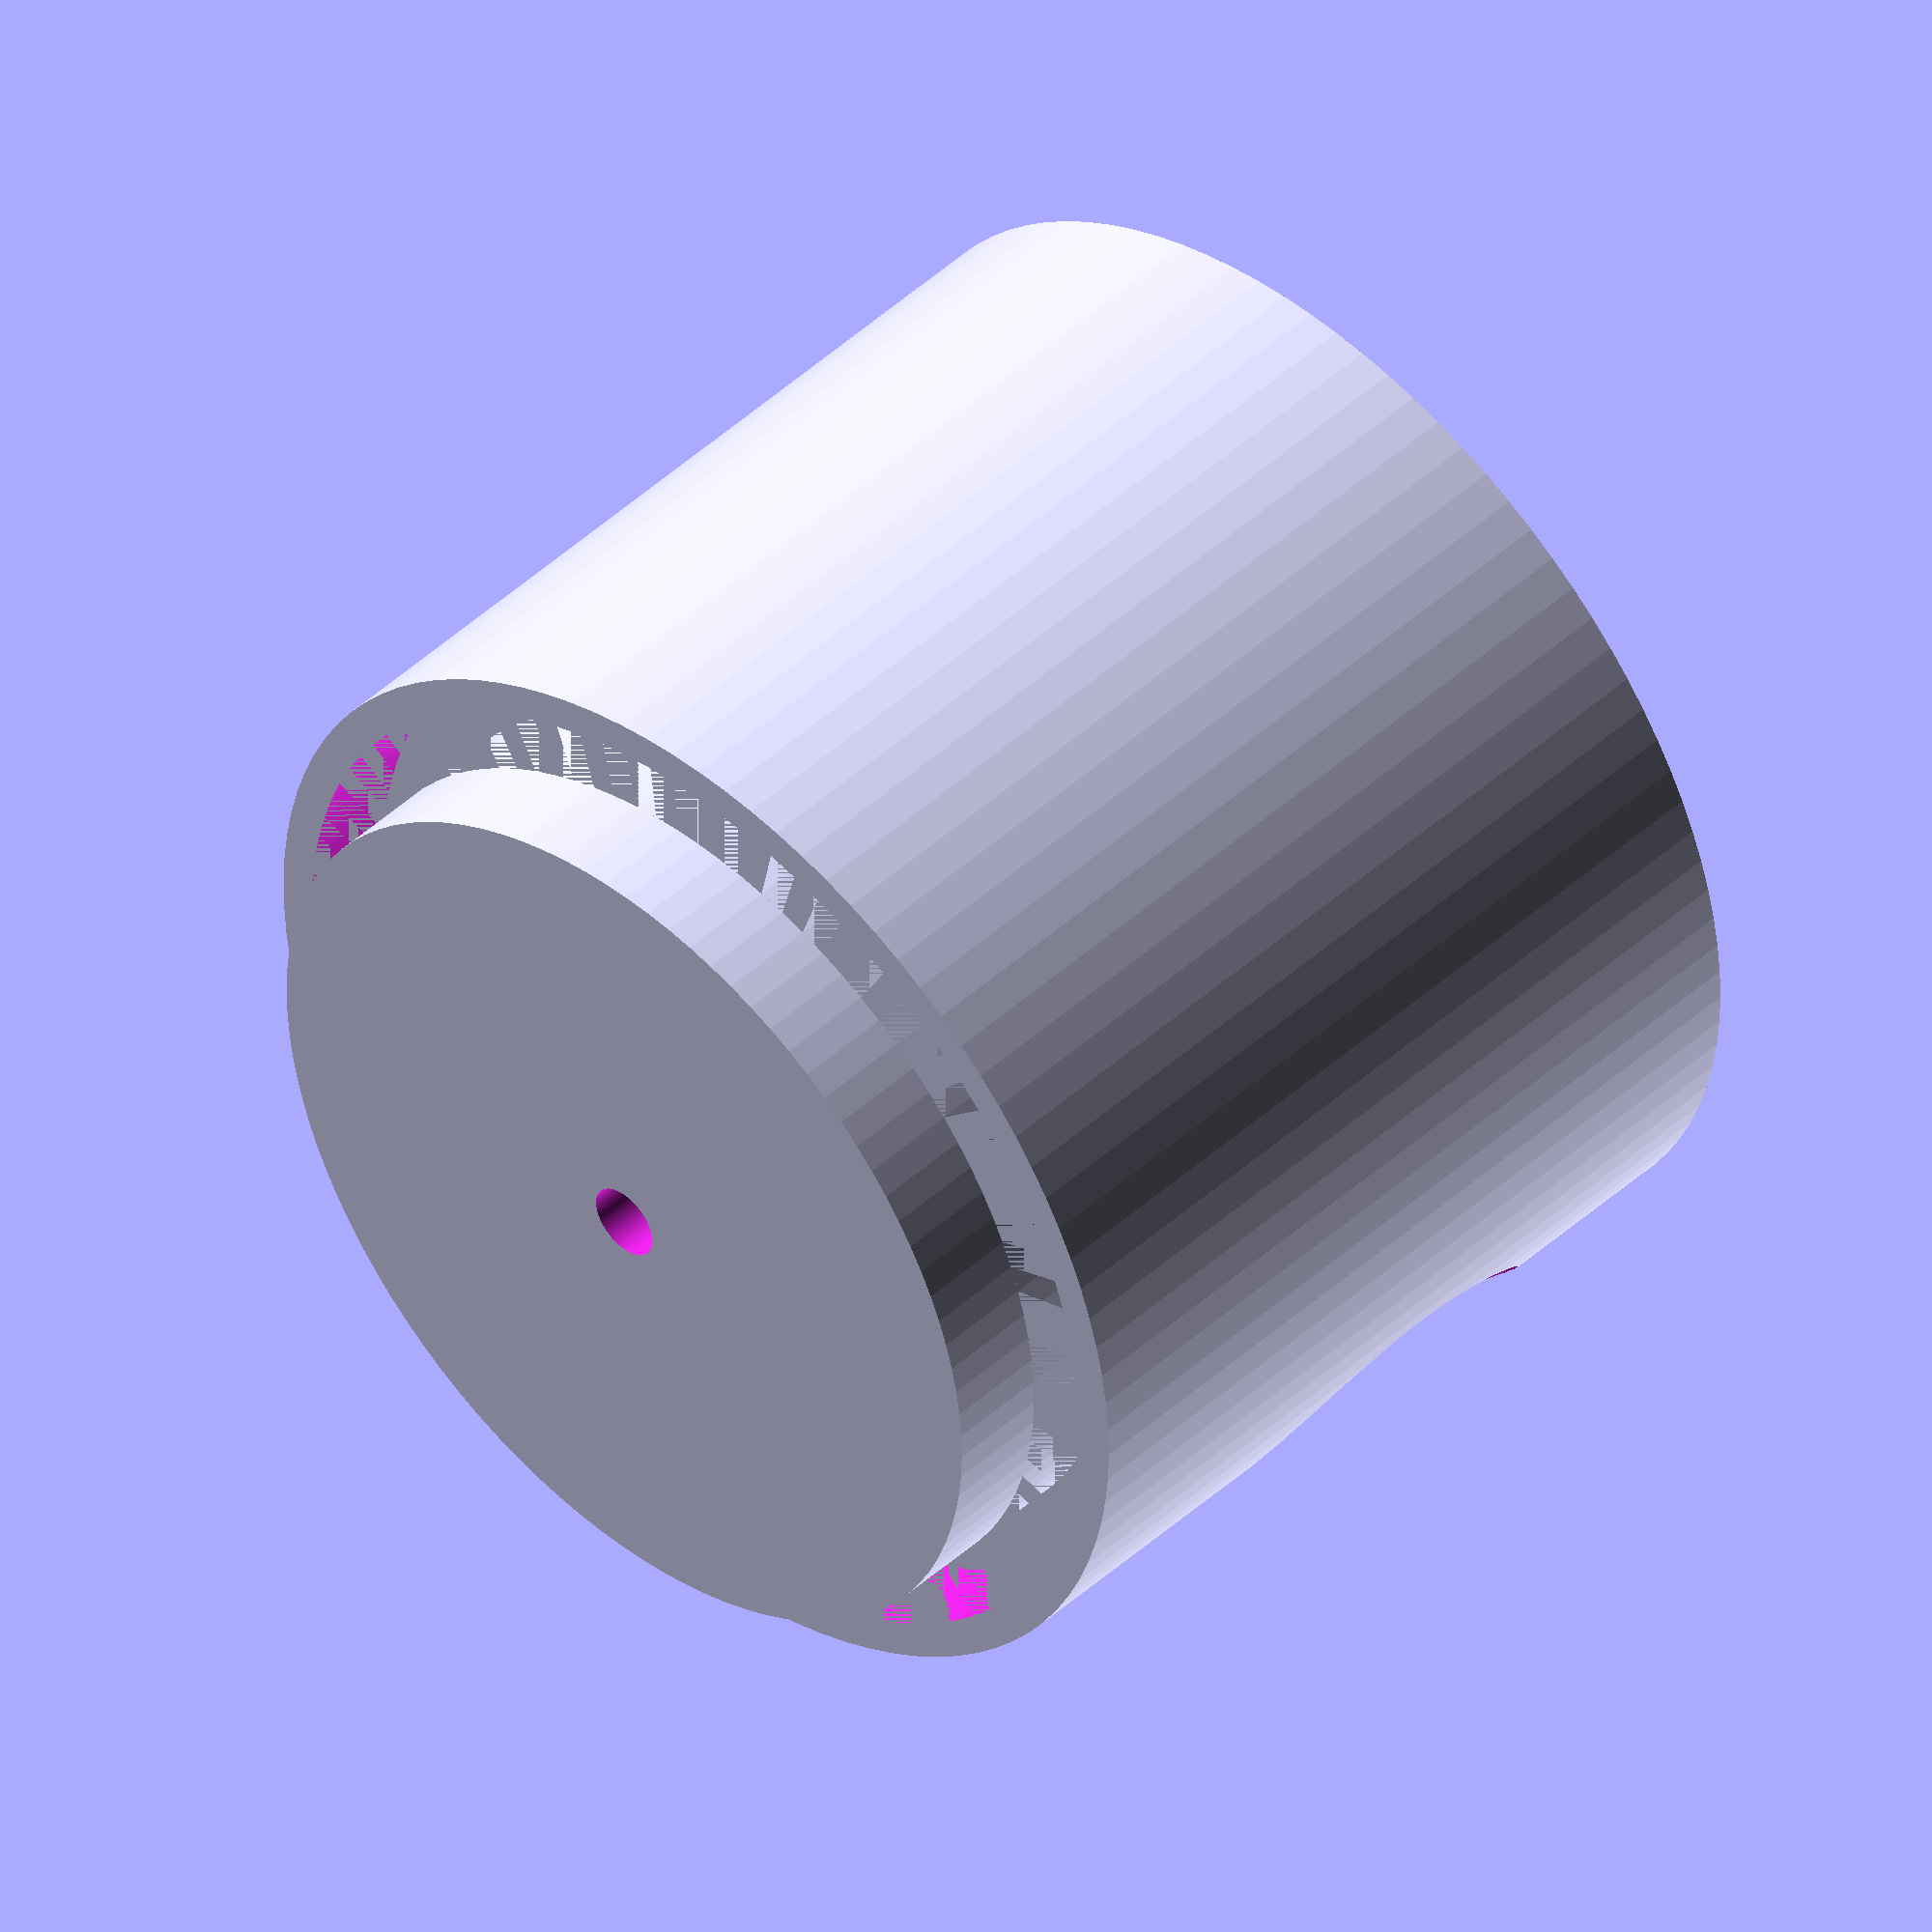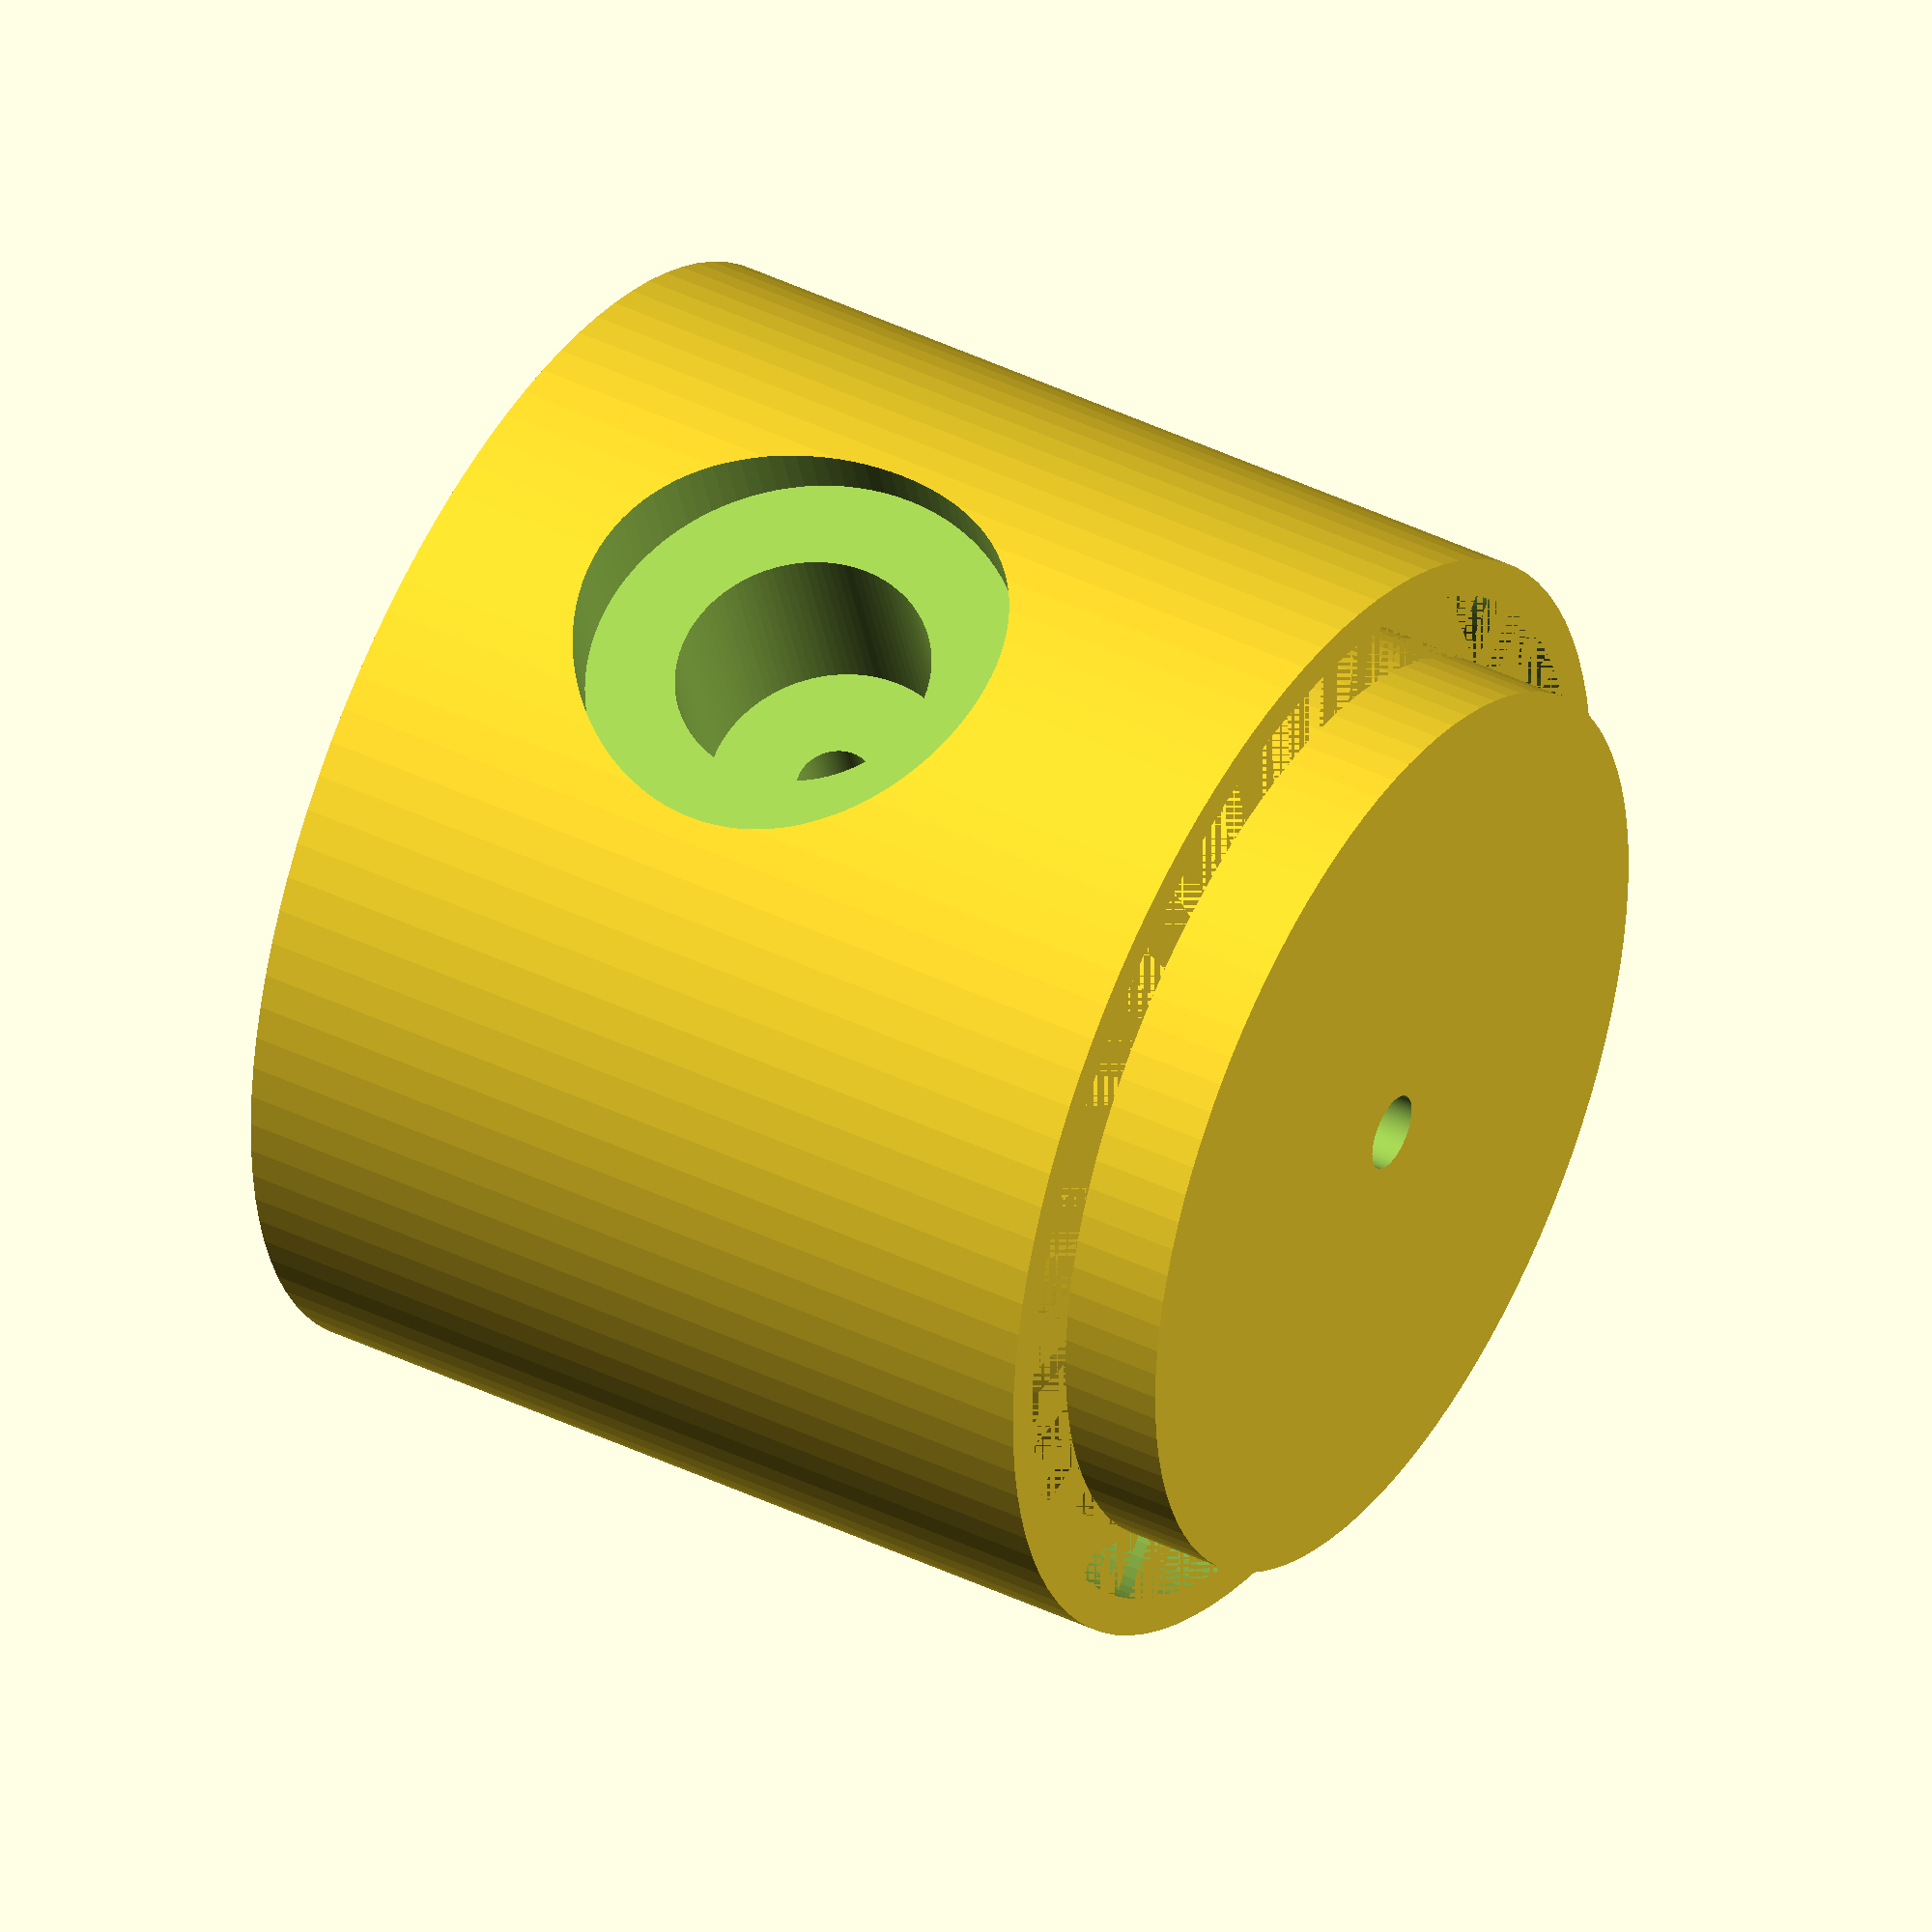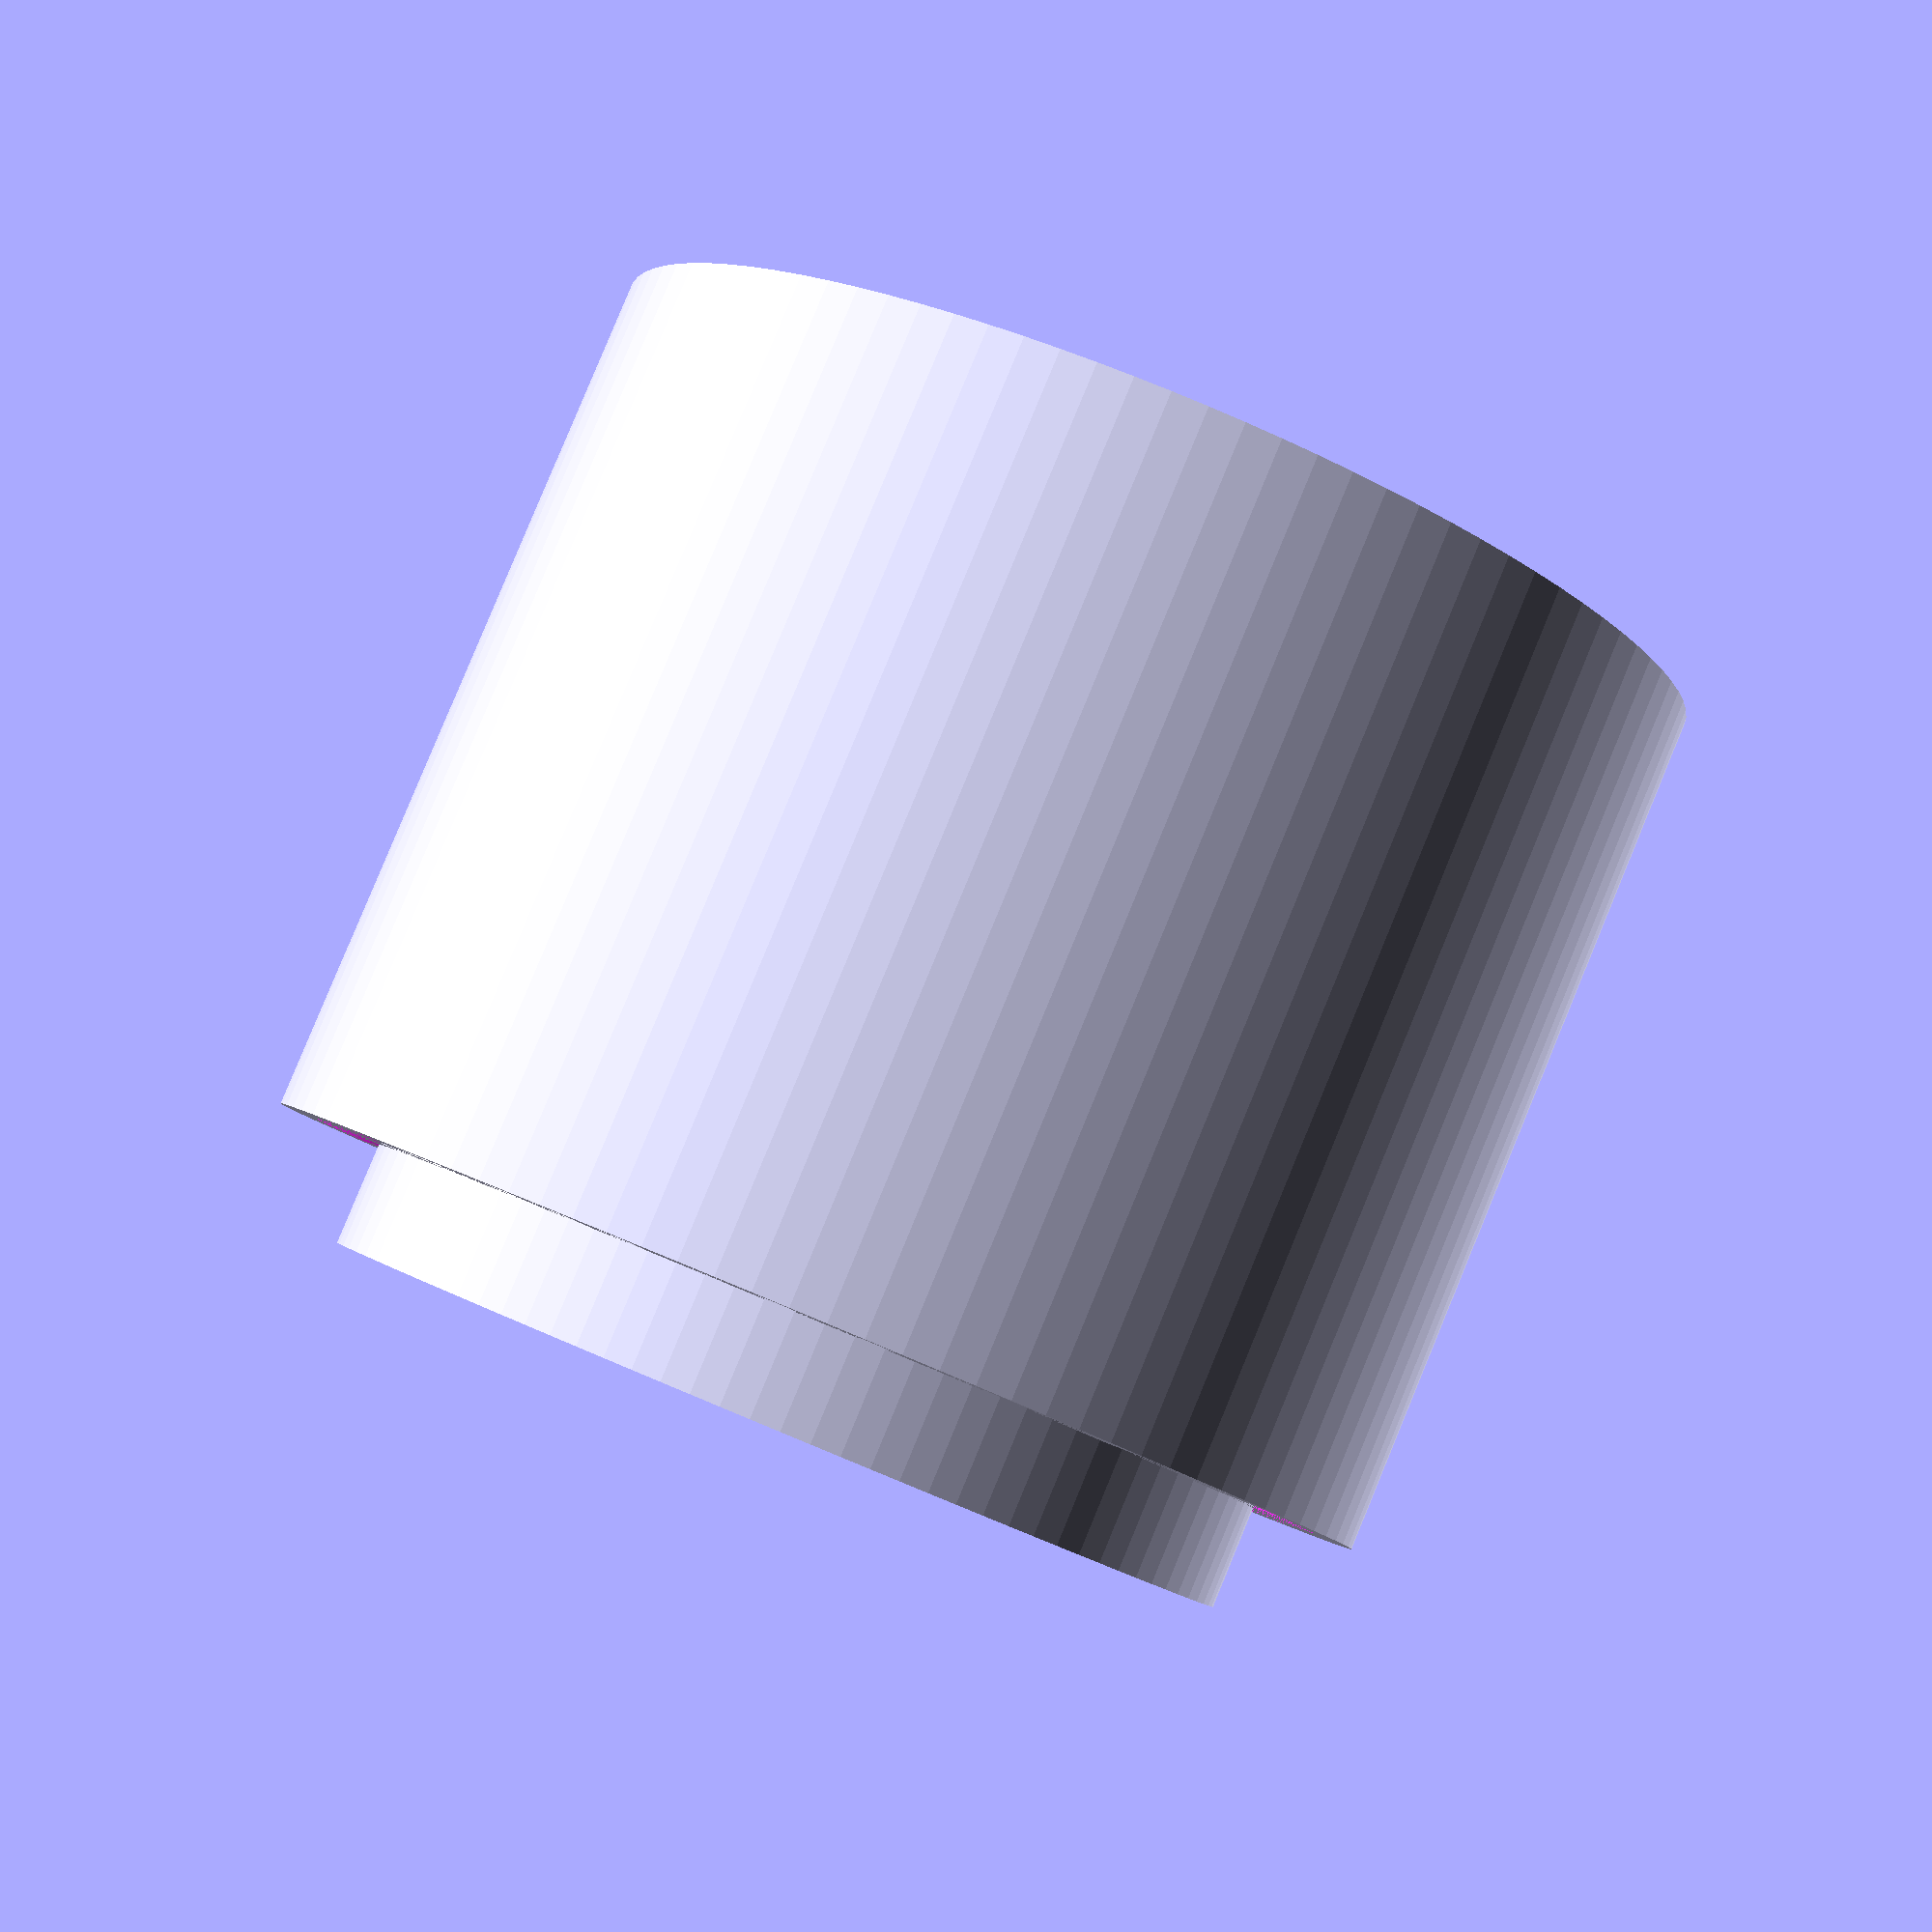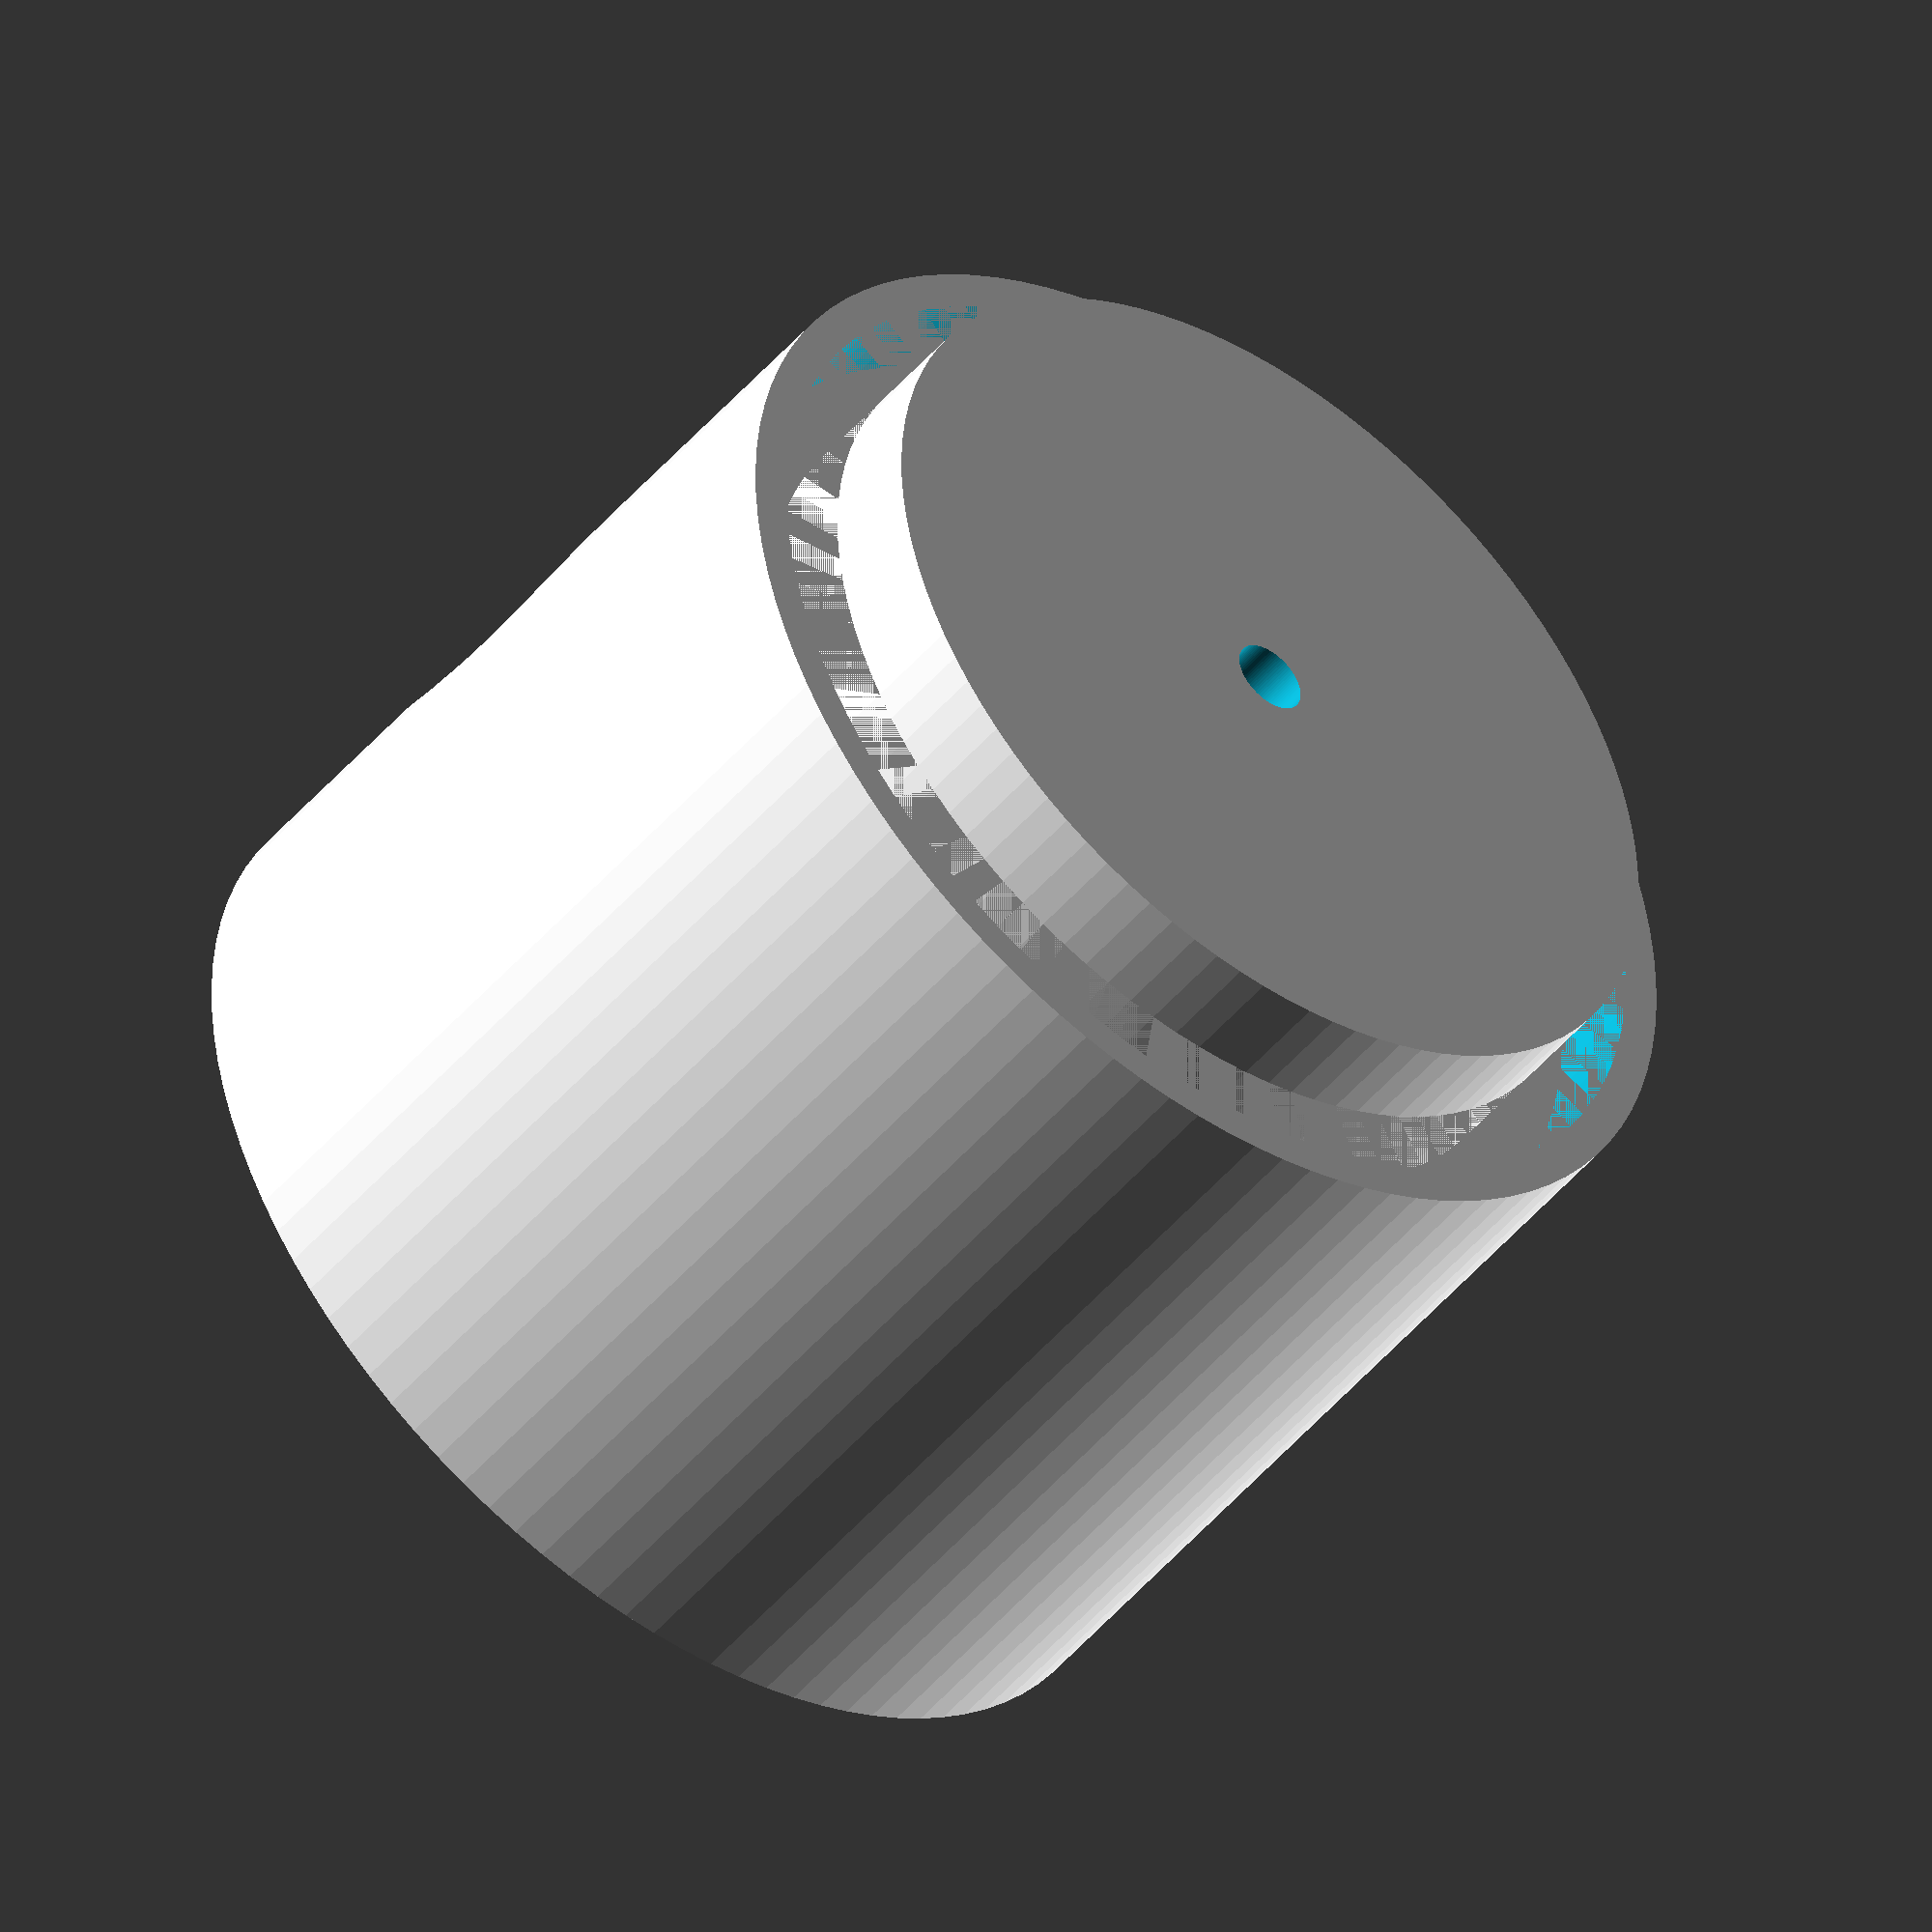
<openscad>
inner_d = 18*2;
outer_d = inner_d + 5;
magnet_size = [6.2,3]; // diameter, height
$fn = 100;

ethoscope_metabolic_chamber(true, inner_d, outer_d, magnet_size);

module ethoscope_metabolic_chamber(
    hose_on_side=true,
    inner_d,
    outer_d,
    magnet_size
){
    h = 30;
    h_inner = 8;
    air_duct_d = 3;
    hose_connector_inner_d = 10;
    
    
    difference(){
        union(){
            cylinder(h=h, d=outer_d);
            cylinder(h=h+h_inner, d=inner_d);
            difference(){
                cylinder(h=h+h_inner/2, d=outer_d+3);
                cylinder(h=h+h_inner/2, d=outer_d);
            }
        }
        
        // Magnets
        for (i=[-1,1]){
            translate([i*0.3*outer_d,0,0])
            cylinder(h=magnet_size[1], d=magnet_size[0]);
        }
        
        if (hose_on_side==true){
            // Airhole
            translate([0,0,h/2])
            cylinder(h=h,d=air_duct_d);
            
            translate([0,0,h/2])
            rotate([90,0,0])
            cylinder(h=outer_d,d=air_duct_d);
            
            translate([0,-outer_d/2+10,h/2]){
                rotate([90,0,0]){
                    cylinder(h=outer_d,d=hose_connector_inner_d);
                    translate([0,0,8])
                    cylinder(h=outer_d,d=hose_connector_inner_d+7);
                }
            }
        } else {
            // Airhole
            translate([0,0,h])
            cylinder(h=h,d=air_duct_d);
            
            translate([0,0,h/2])
            rotate([90,0,0])
            cylinder(h=outer_d,d=air_duct_d);
            
            translate([0,-outer_d/2+10,h/2]){
                rotate([90,0,0]){
                    cylinder(h=outer_d,d=hose_connector_inner_d);
                    translate([0,0,8])
                    cylinder(h=outer_d,d=hose_connector_inner_d+7);
                }
            }
        }
        
        
    }
}


</openscad>
<views>
elev=314.1 azim=313.6 roll=43.8 proj=o view=solid
elev=318.3 azim=162.5 roll=300.4 proj=o view=wireframe
elev=95.7 azim=208.2 roll=157.5 proj=p view=wireframe
elev=48.0 azim=134.2 roll=322.0 proj=o view=solid
</views>
